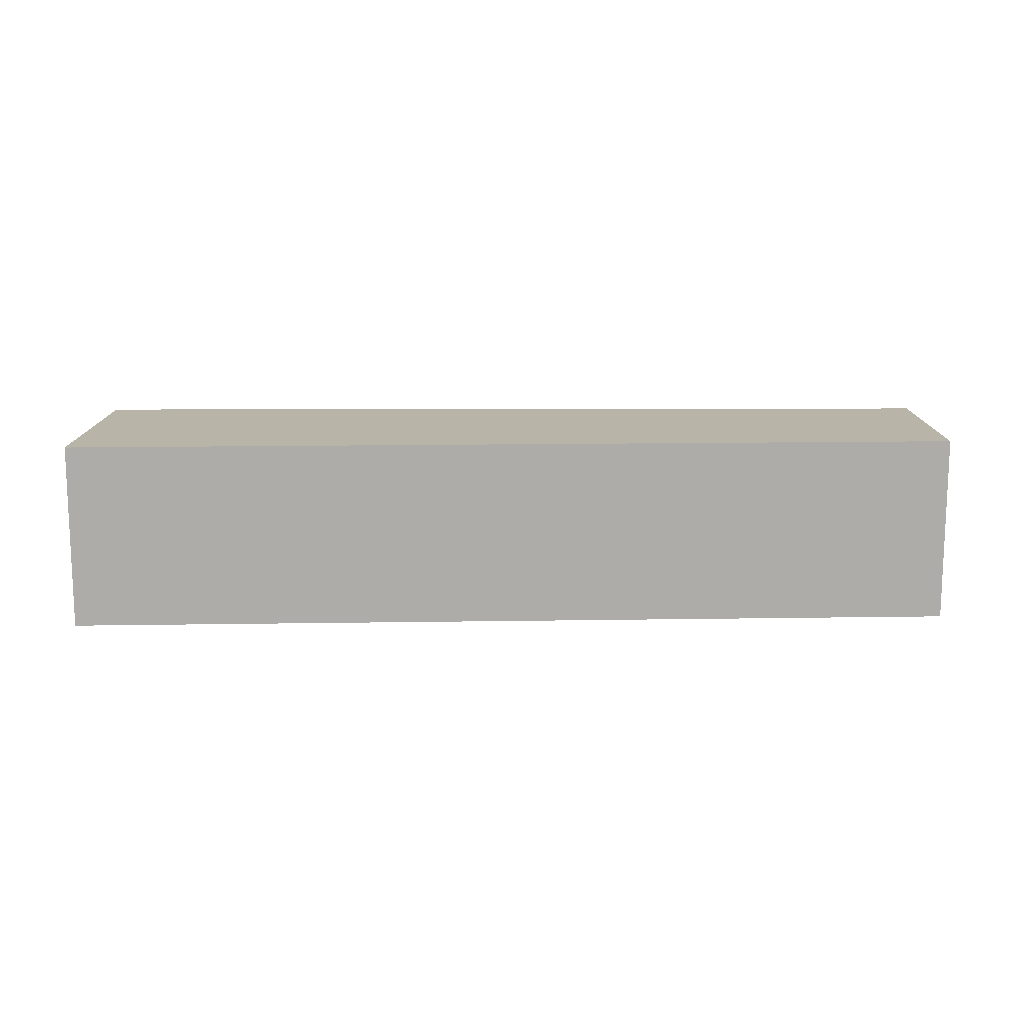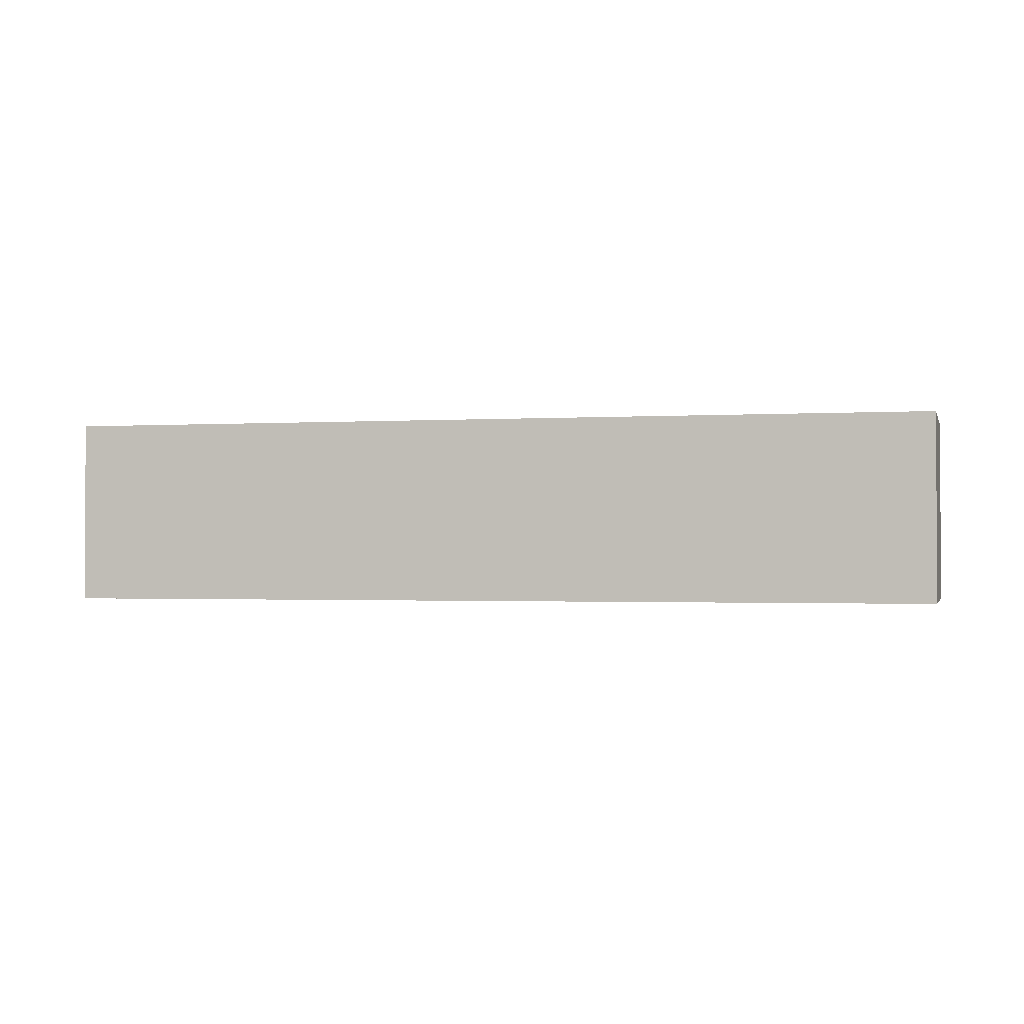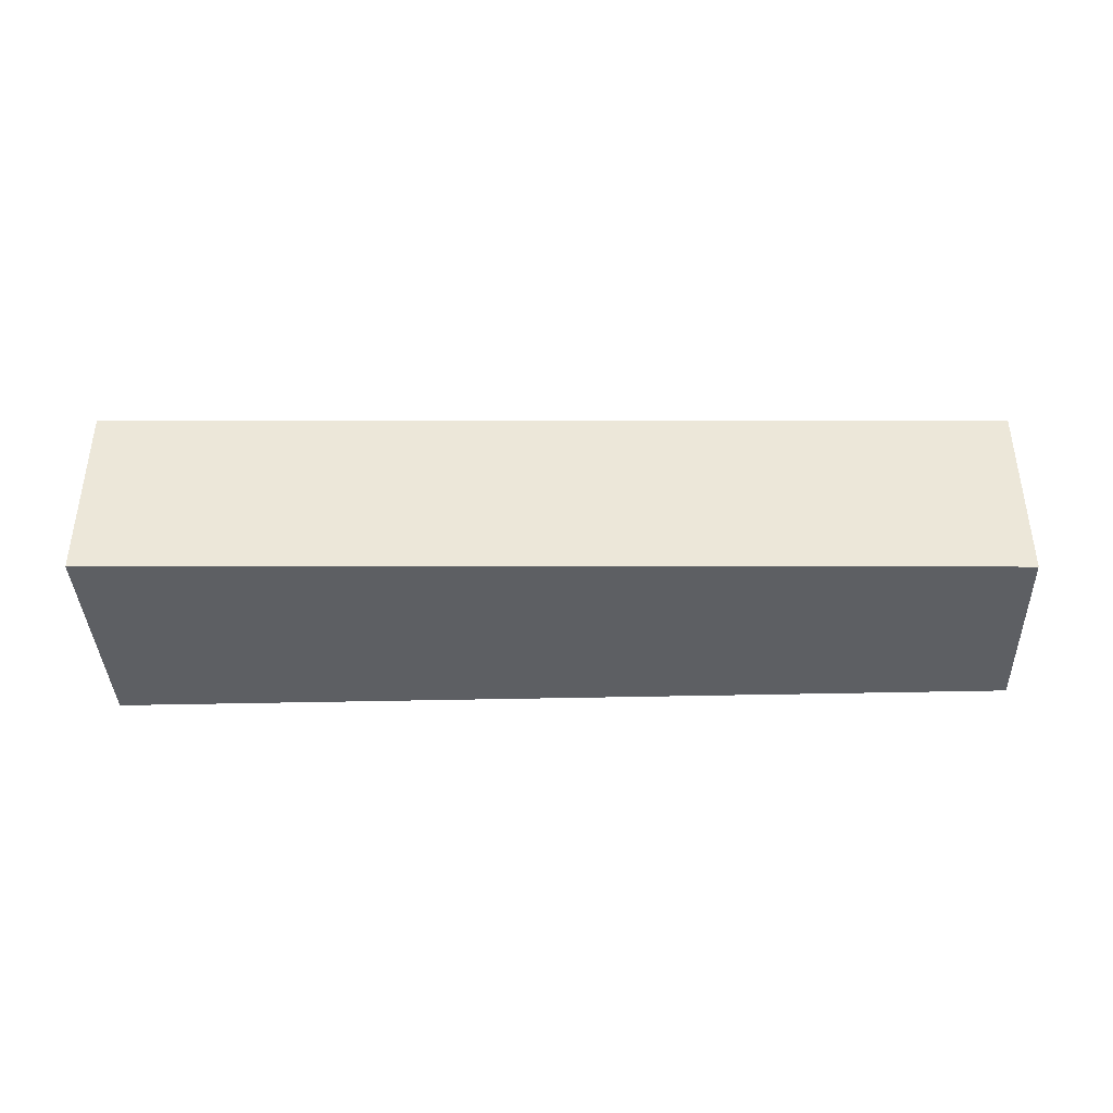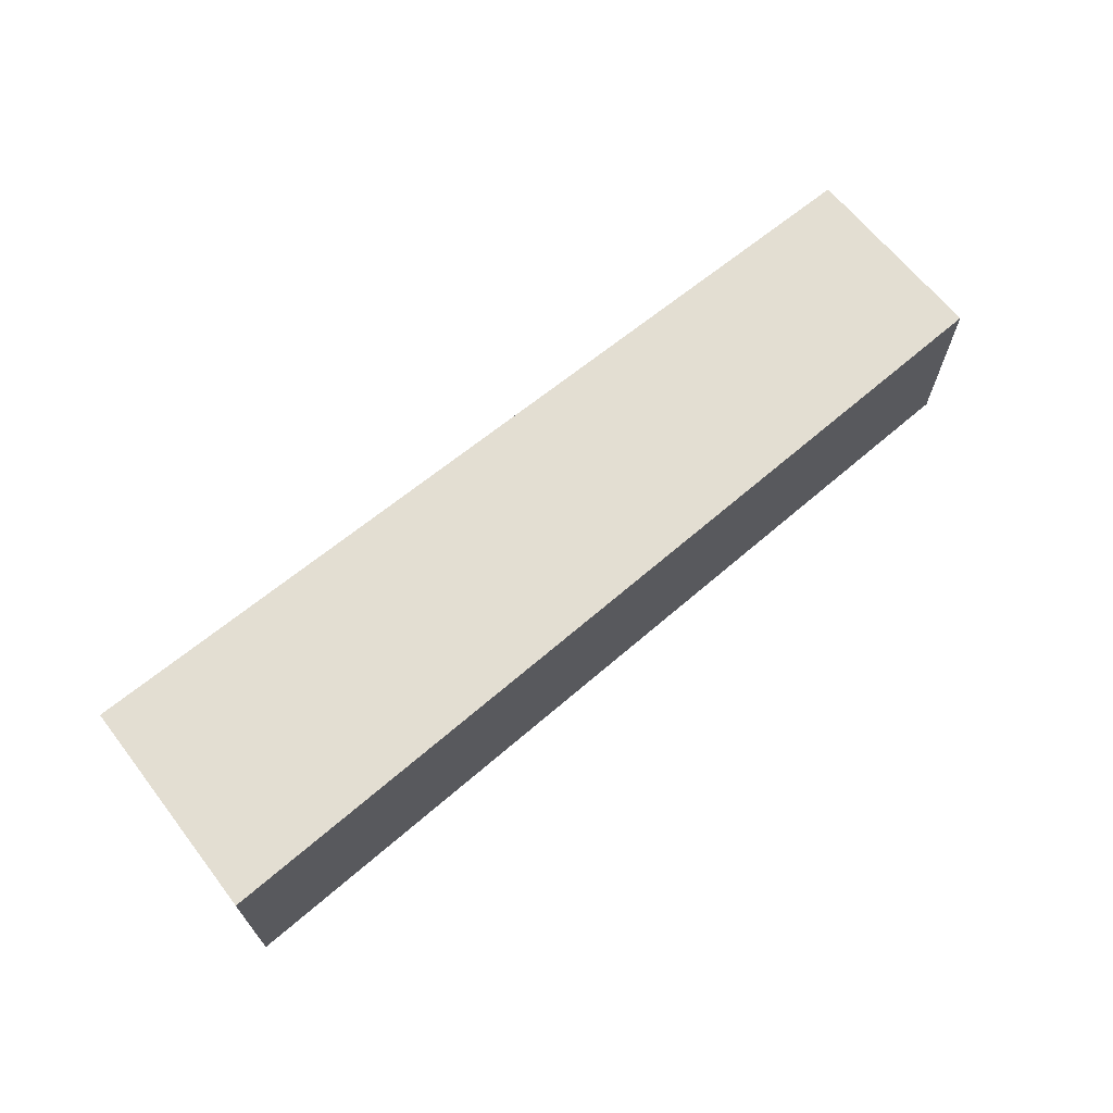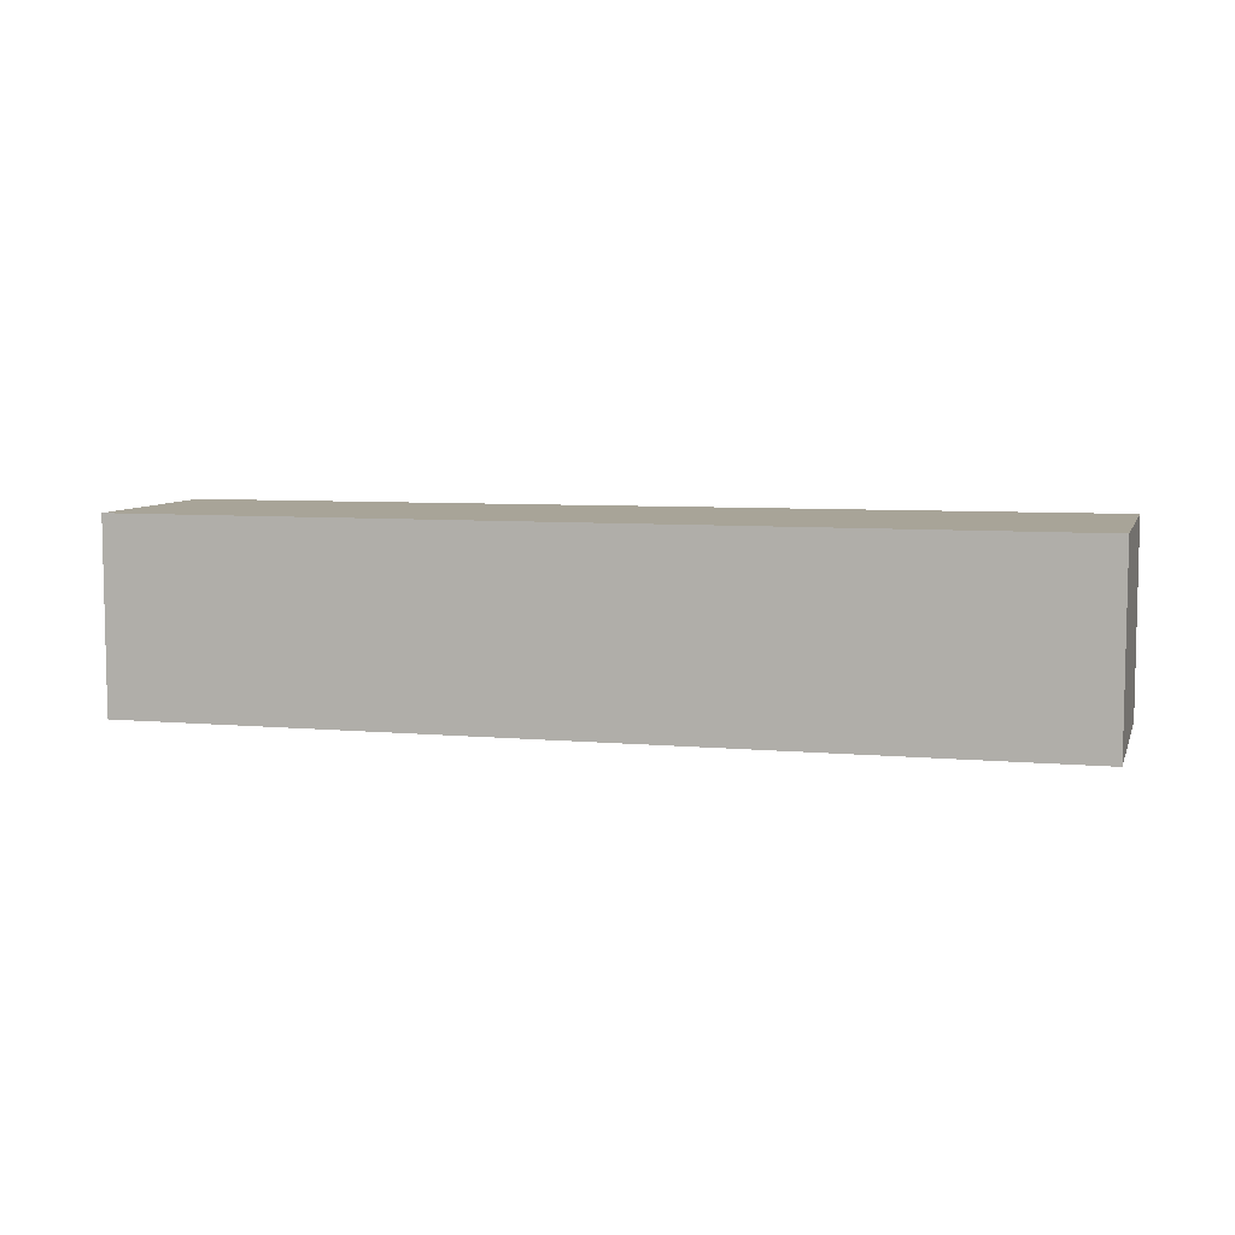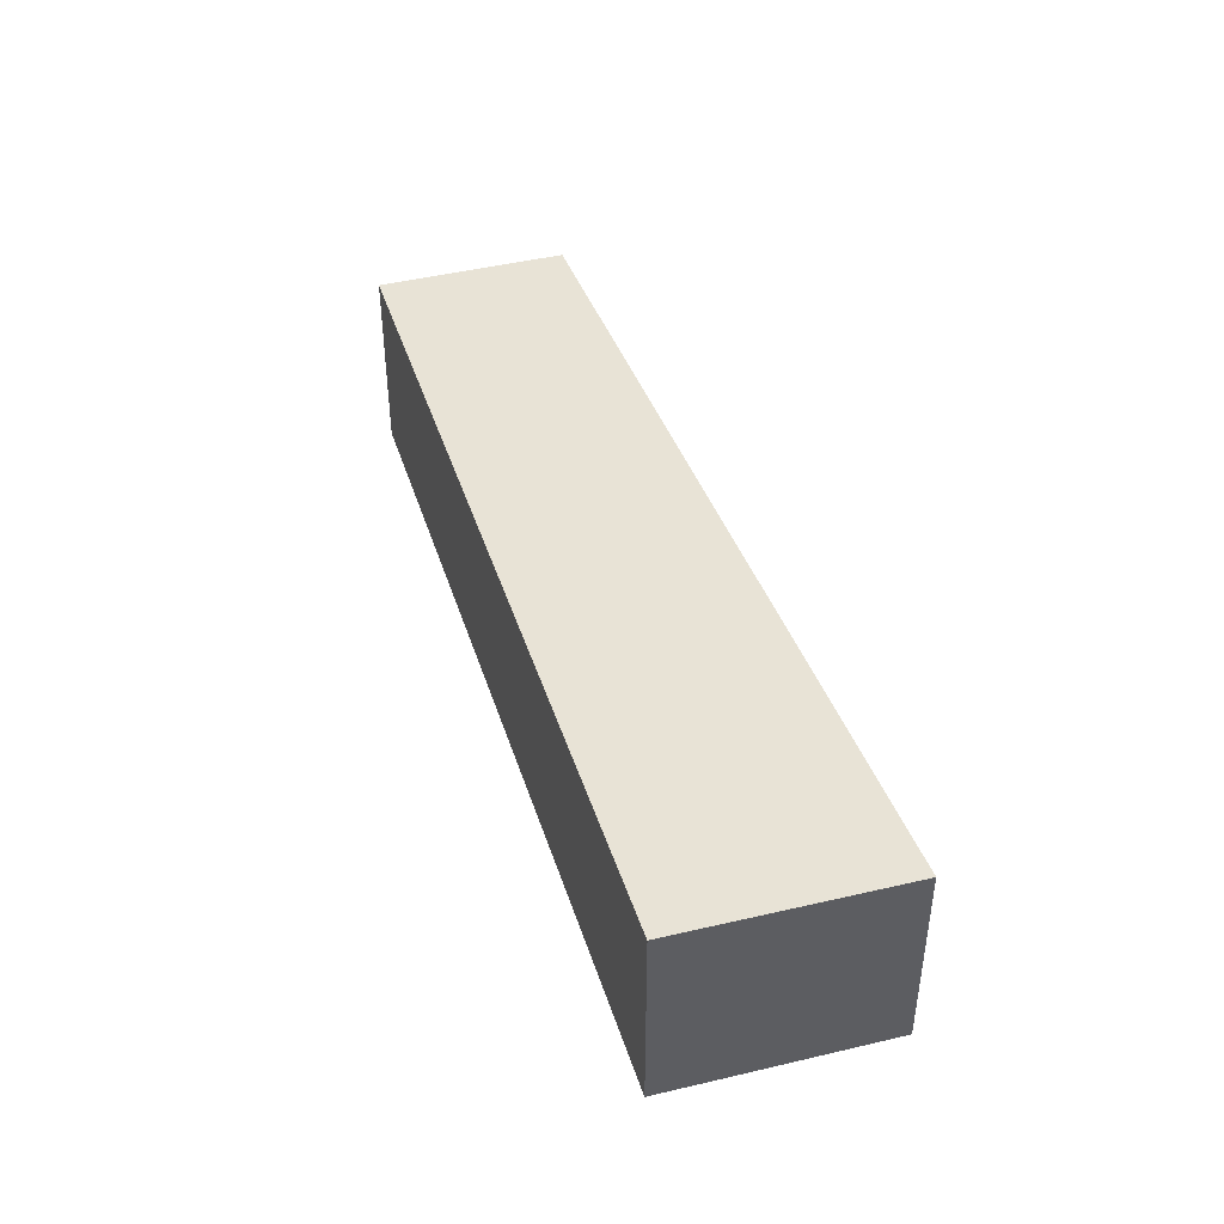
<metadata>
{"format":"obj","ext":"obj","renderer":"f3d","projection":"perspective","resolution":1024,"background":"white","views":[{"elev":13.3,"azim":5.8,"up":"+Y"},{"elev":-1.3,"azim":21.3,"up":"+Y"},{"elev":-40.0,"azim":7.9,"up":"+Y"},{"elev":67.5,"azim":-32.8,"up":"+Y"},{"elev":7.0,"azim":-159.2,"up":"+Y"},{"elev":41.5,"azim":-100.8,"up":"+Y"}]}
</metadata>
<code>
v  0 1.031 6.313e-17
v  5.016 1.031 0.527
v  4.895 1.031 -0.537
v  0.019 1.031 0.221
v  0.103 1.031 1.212
v  4.895 3.288e-17 -0.537
v  0 0 0
v  0.103 -7.421e-17 1.212
v  0.019 -1.353e-17 0.221
v  5.016 -3.227e-17 0.527
g defaultobject
f 1 2 3
f 2 1 4
f 2 4 5
f 6 1 3
f 1 6 7
f 7 4 1
f 4 7 5
f 5 7 8
f 8 7 9
f 8 2 5
f 2 8 10
f 10 3 2
f 3 10 6
f 10 7 6
f 7 10 9
f 9 10 8

</code>
